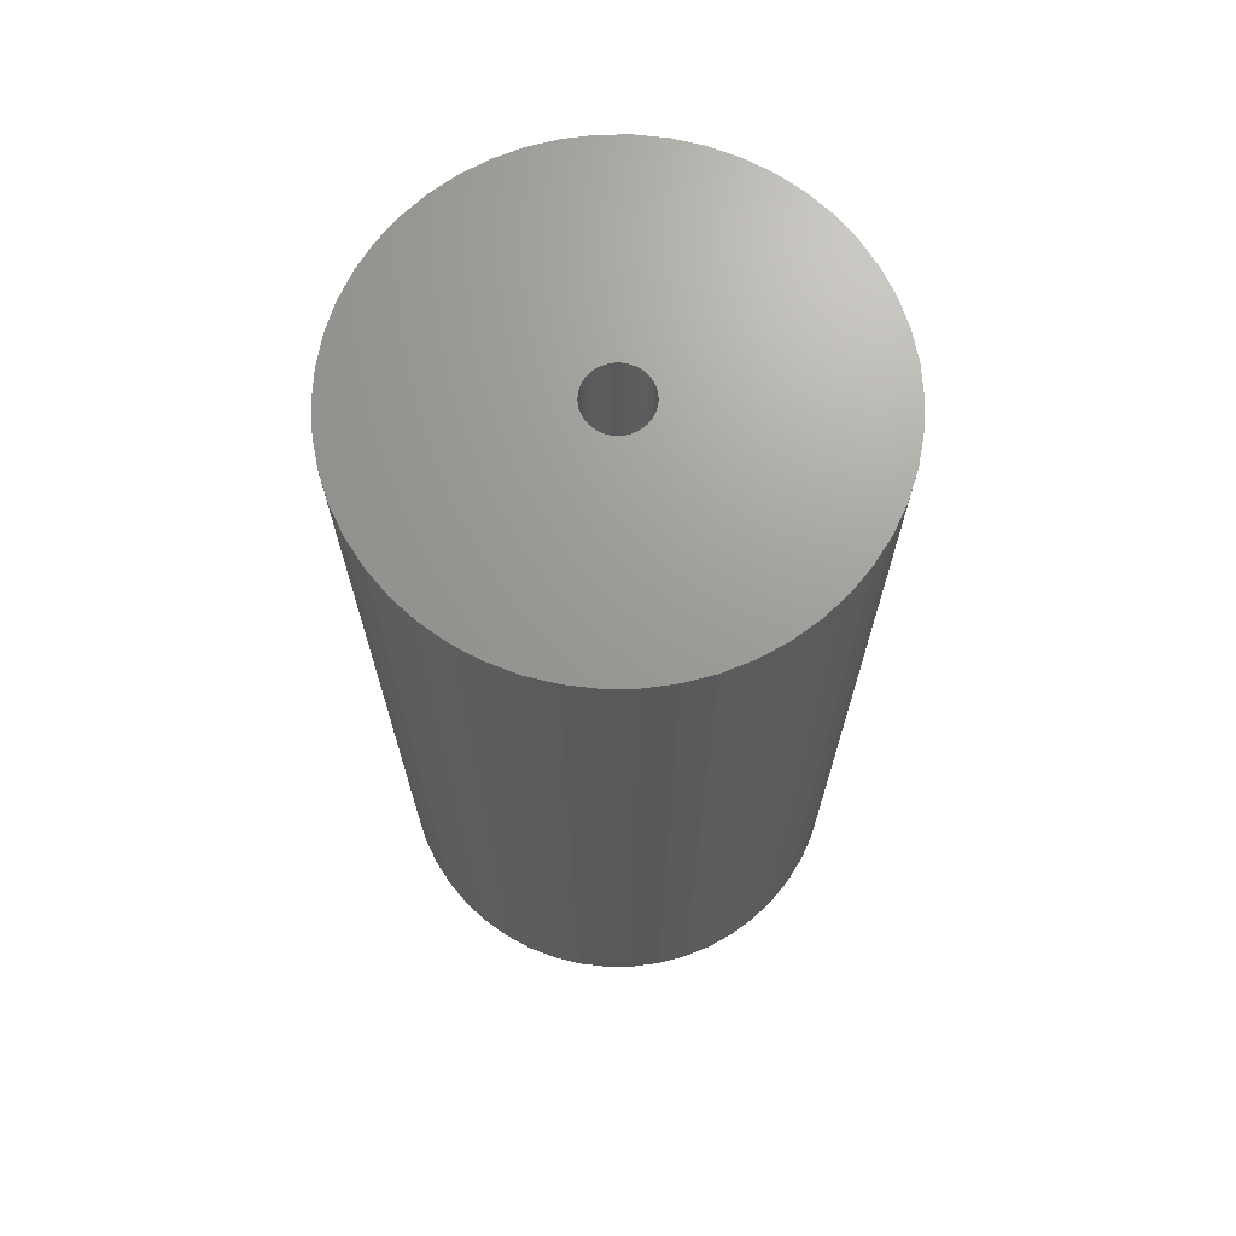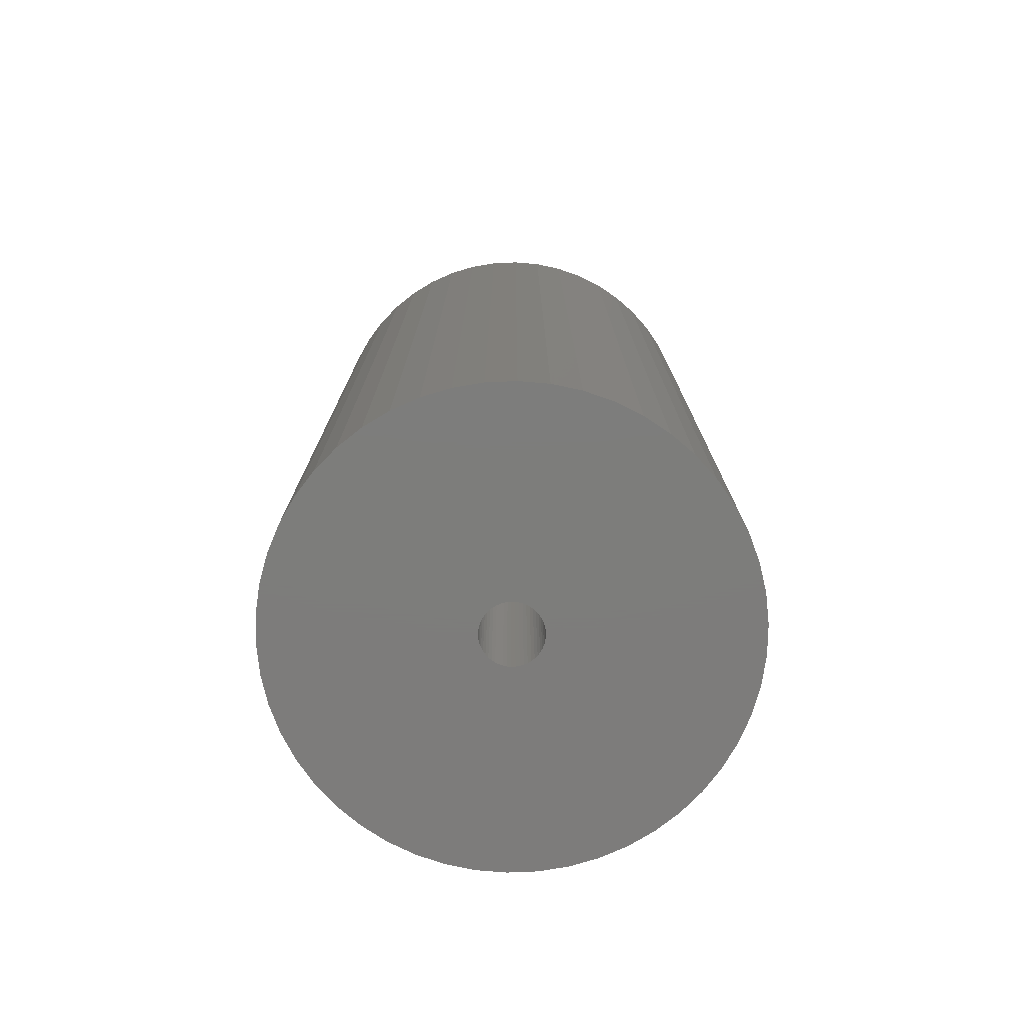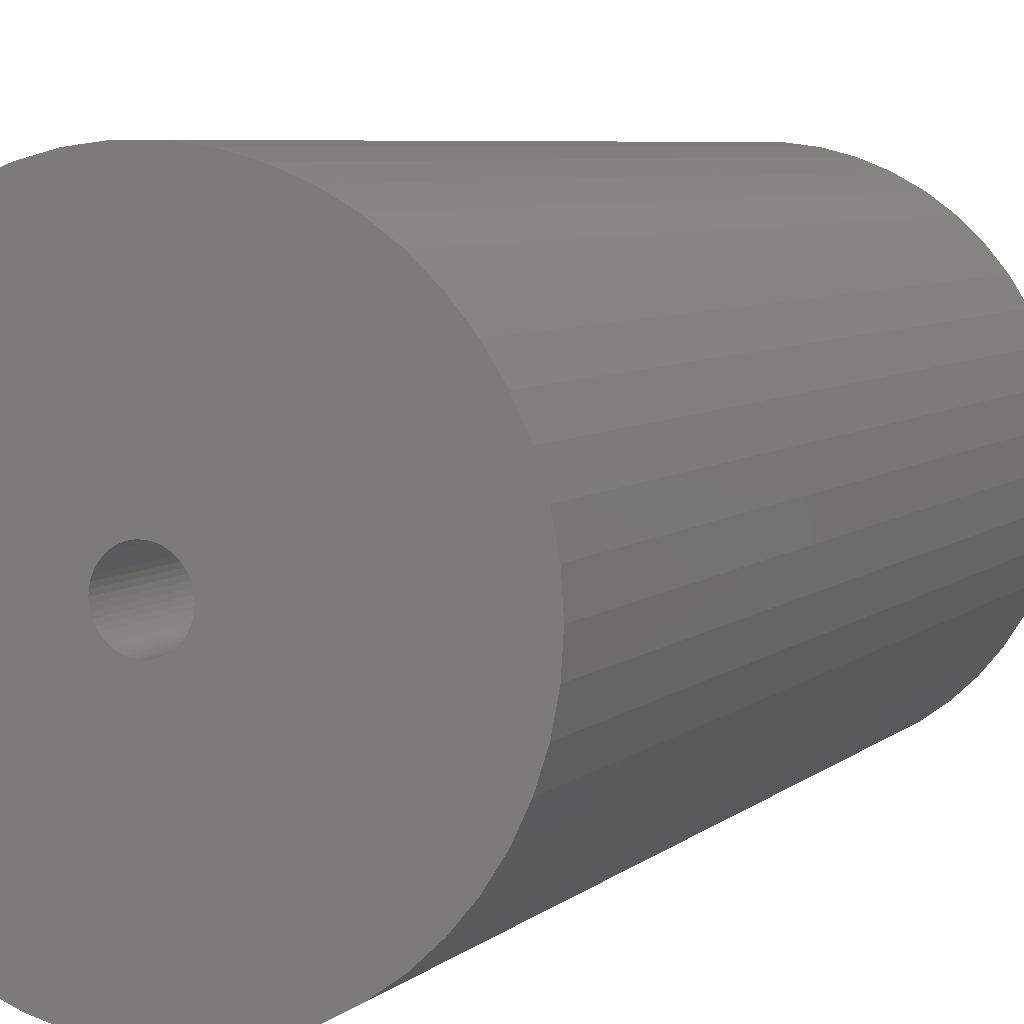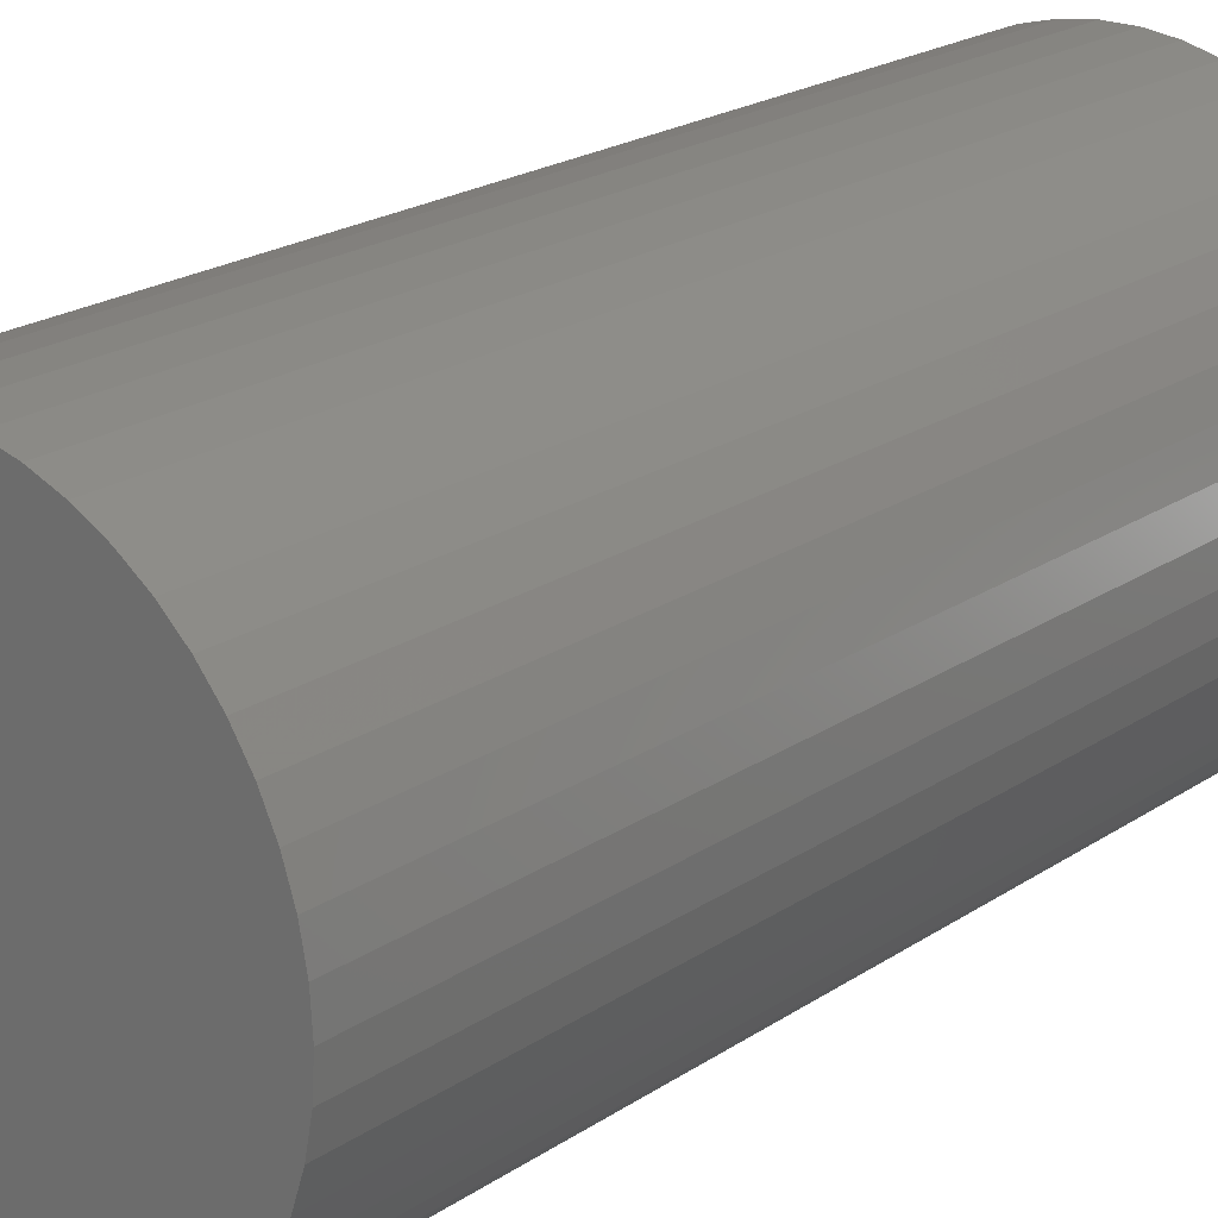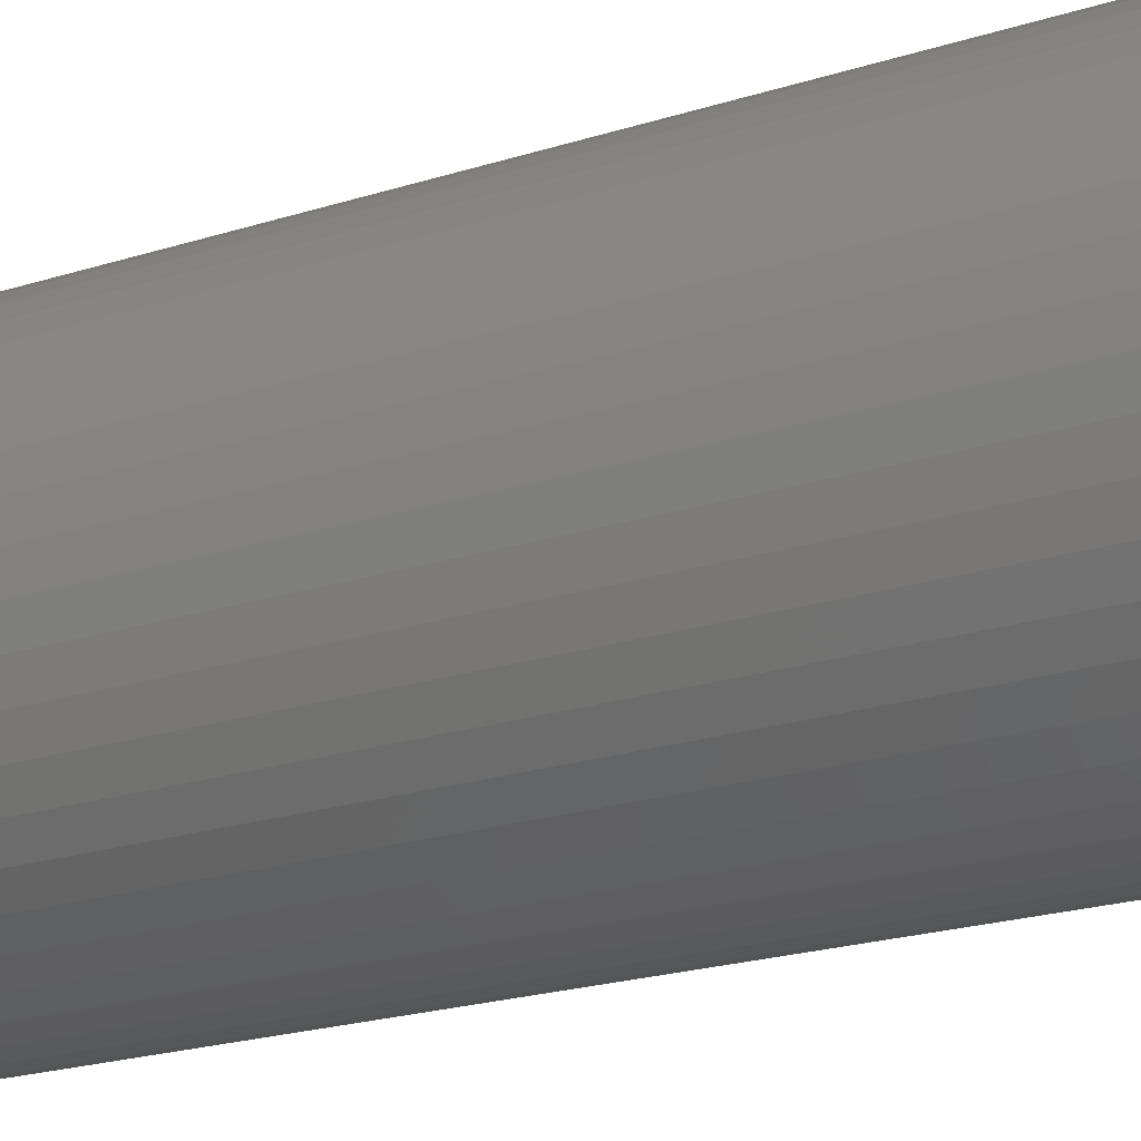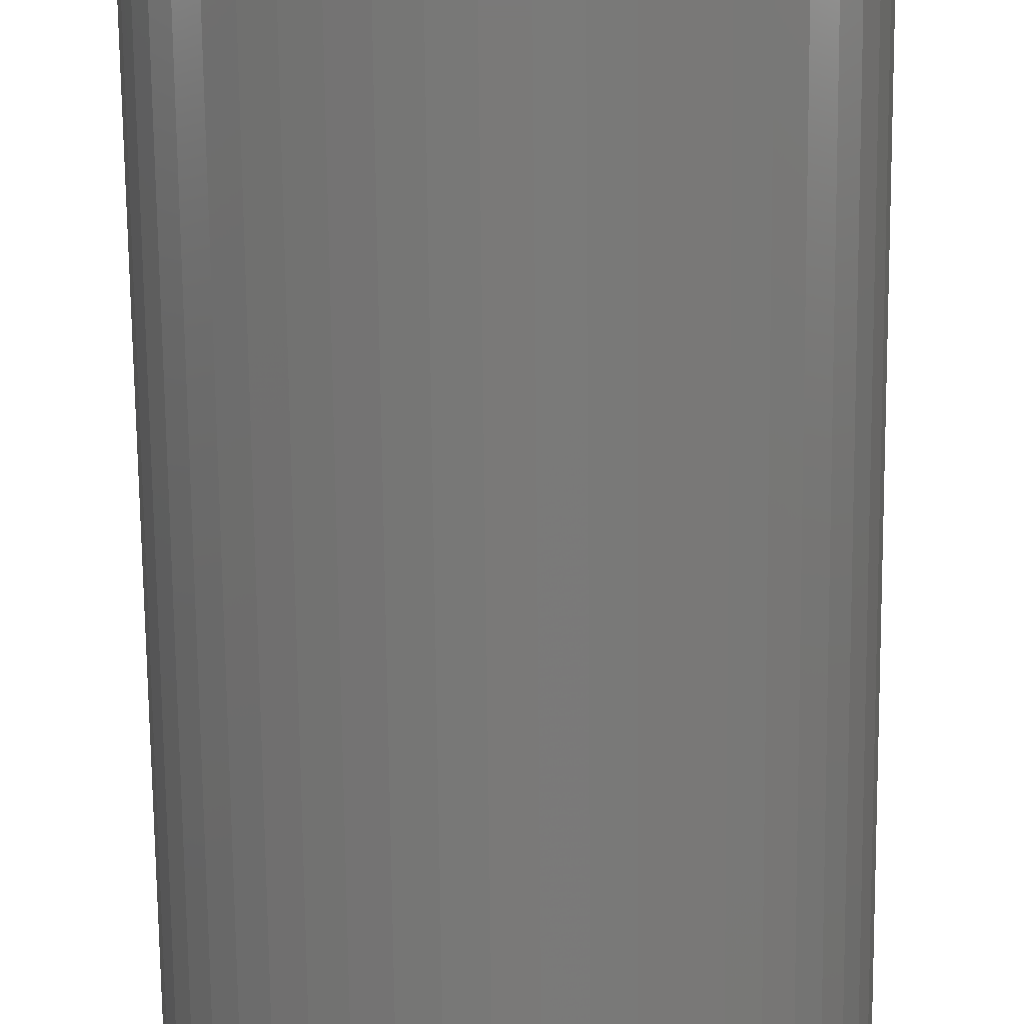
<metadata>
{"format":"stl","ext":"stl","renderer":"f3d","projection":"perspective","resolution":1024,"background":"white","views":[{"elev":69.4,"azim":-166.0,"up":"+Z"},{"elev":-76.4,"azim":-19.2,"up":"+Z"},{"elev":5.9,"azim":23.5,"up":"+Y"},{"elev":20.8,"azim":39.7,"up":"+Y"},{"elev":-23.4,"azim":117.7,"up":"+Y"},{"elev":-72.3,"azim":-179.4,"up":"+Y"}]}
</metadata>
<code>
# stl→obj: 200 verts, 400 faces
v 17 0 34.5
v 16.87 2.131 -34.5
v 16.87 2.131 34.5
v 17 0 -34.5
v -17 0 -34.5
v -16.87 2.131 34.5
v -16.87 2.131 -34.5
v -17 0 34.5
v 1.067 16.97 -34.5
v -1.067 16.97 34.5
v 1.067 16.97 34.5
v -1.067 16.97 -34.5
v -1.067 -16.97 -34.5
v 1.067 -16.97 34.5
v -1.067 -16.97 34.5
v 1.067 -16.97 -34.5
v 12.39 11.64 -34.5
v 10.84 13.1 34.5
v 12.39 11.64 34.5
v 10.84 13.1 -34.5
v -10.84 13.1 -34.5
v -12.39 11.64 34.5
v -10.84 13.1 34.5
v -12.39 11.64 -34.5
v -5.253 16.17 -34.5
v -7.238 15.38 34.5
v -5.253 16.17 34.5
v -7.238 15.38 -34.5
v 15.81 6.258 34.5
v 14.9 8.19 -34.5
v 14.9 8.19 34.5
v 15.81 6.258 -34.5
v 7.238 15.38 -34.5
v 5.253 16.17 34.5
v 7.238 15.38 34.5
v 5.253 16.17 -34.5
v 3.185 16.7 34.5
v 3.185 16.7 -34.5
v 9.109 14.35 -34.5
v 9.109 14.35 34.5
v -15.81 6.258 -34.5
v -14.9 8.19 34.5
v -14.9 8.19 -34.5
v -15.81 6.258 34.5
v 2.25 0 34.5
v 2.232 0.282 34.5
v 16.47 4.228 34.5
v 16.87 -2.131 34.5
v 2.179 0.5596 34.5
v 2.232 -0.282 34.5
v 2.092 0.8283 34.5
v 16.47 -4.228 34.5
v 1.972 1.084 34.5
v 13.75 9.992 34.5
v 2.179 -0.5596 34.5
v 1.82 1.323 34.5
v 15.81 -6.258 34.5
v 1.64 1.54 34.5
v 2.092 -0.8283 34.5
v 1.434 1.734 34.5
v 14.9 -8.19 34.5
v 1.206 1.9 34.5
v 1.972 -1.084 34.5
v 0.958 2.036 34.5
v 13.75 -9.992 34.5
v 0.6953 2.14 34.5
v 1.82 -1.323 34.5
v 12.39 -11.64 34.5
v 0.4216 2.21 34.5
v 0.1413 2.246 34.5
v -0.1413 2.246 34.5
v -0.4216 2.21 34.5
v -3.185 16.7 34.5
v -0.6953 2.14 34.5
v -0.958 2.036 34.5
v -1.206 1.9 34.5
v -9.109 14.35 34.5
v -1.434 1.734 34.5
v -1.64 1.54 34.5
v -1.82 1.323 34.5
v 1.64 -1.54 34.5
v 10.84 -13.1 34.5
v 1.434 -1.734 34.5
v 9.109 -14.35 34.5
v 1.206 -1.9 34.5
v 7.238 -15.38 34.5
v 0.958 -2.036 34.5
v 5.253 -16.17 34.5
v 0.6953 -2.14 34.5
v 3.185 -16.7 34.5
v 0.4216 -2.21 34.5
v 0.1413 -2.246 34.5
v -0.1413 -2.246 34.5
v -0.4216 -2.21 34.5
v -3.185 -16.7 34.5
v -0.6953 -2.14 34.5
v -5.253 -16.17 34.5
v -0.958 -2.036 34.5
v -7.238 -15.38 34.5
v -1.206 -1.9 34.5
v -9.109 -14.35 34.5
v -1.434 -1.734 34.5
v -10.84 -13.1 34.5
v -1.64 -1.54 34.5
v -12.39 -11.64 34.5
v -1.82 -1.323 34.5
v -13.75 -9.992 34.5
v -1.972 -1.084 34.5
v -14.9 -8.19 34.5
v -2.092 -0.8283 34.5
v -15.81 -6.258 34.5
v -2.179 -0.5596 34.5
v -16.47 -4.228 34.5
v -2.232 -0.282 34.5
v -16.87 -2.131 34.5
v -2.25 0 34.5
v -13.75 9.992 34.5
v -1.972 1.084 34.5
v -2.092 0.8283 34.5
v -2.179 0.5596 34.5
v -16.47 4.228 34.5
v -2.232 0.282 34.5
v -3.185 16.7 -34.5
v 2.25 0 -34.5
v 16.87 -2.131 -34.5
v 2.232 -0.282 -34.5
v 16.47 -4.228 -34.5
v 2.179 -0.5596 -34.5
v 15.81 -6.258 -34.5
v 2.232 0.282 -34.5
v 2.092 -0.8283 -34.5
v 14.9 -8.19 -34.5
v 16.47 4.228 -34.5
v 1.972 -1.084 -34.5
v 13.75 -9.992 -34.5
v 2.179 0.5596 -34.5
v 1.82 -1.323 -34.5
v 12.39 -11.64 -34.5
v 1.64 -1.54 -34.5
v 10.84 -13.1 -34.5
v 2.092 0.8283 -34.5
v 1.434 -1.734 -34.5
v 9.109 -14.35 -34.5
v 1.206 -1.9 -34.5
v 7.238 -15.38 -34.5
v 1.972 1.084 -34.5
v 0.958 -2.036 -34.5
v 5.253 -16.17 -34.5
v 13.75 9.992 -34.5
v 0.6953 -2.14 -34.5
v 3.185 -16.7 -34.5
v 1.82 1.323 -34.5
v 0.4216 -2.21 -34.5
v 0.1413 -2.246 -34.5
v -0.1413 -2.246 -34.5
v -0.4216 -2.21 -34.5
v -3.185 -16.7 -34.5
v -0.6953 -2.14 -34.5
v -5.253 -16.17 -34.5
v -0.958 -2.036 -34.5
v -7.238 -15.38 -34.5
v -1.206 -1.9 -34.5
v -9.109 -14.35 -34.5
v -1.434 -1.734 -34.5
v -10.84 -13.1 -34.5
v -1.64 -1.54 -34.5
v -12.39 -11.64 -34.5
v -1.82 -1.323 -34.5
v 1.64 1.54 -34.5
v 1.434 1.734 -34.5
v 1.206 1.9 -34.5
v 0.958 2.036 -34.5
v 0.6953 2.14 -34.5
v 0.4216 2.21 -34.5
v 0.1413 2.246 -34.5
v -0.1413 2.246 -34.5
v -0.4216 2.21 -34.5
v -0.6953 2.14 -34.5
v -0.958 2.036 -34.5
v -1.206 1.9 -34.5
v -9.109 14.35 -34.5
v -1.434 1.734 -34.5
v -1.64 1.54 -34.5
v -1.82 1.323 -34.5
v -13.75 9.992 -34.5
v -1.972 1.084 -34.5
v -2.092 0.8283 -34.5
v -2.179 0.5596 -34.5
v -16.47 4.228 -34.5
v -2.232 0.282 -34.5
v -2.25 0 -34.5
v -13.75 -9.992 -34.5
v -1.972 -1.084 -34.5
v -14.9 -8.19 -34.5
v -2.092 -0.8283 -34.5
v -15.81 -6.258 -34.5
v -2.179 -0.5596 -34.5
v -16.47 -4.228 -34.5
v -2.232 -0.282 -34.5
v -16.87 -2.131 -34.5
f 1 2 3
f 2 1 4
f 5 6 7
f 6 5 8
f 9 10 11
f 10 9 12
f 13 14 15
f 14 13 16
f 17 18 19
f 18 17 20
f 21 22 23
f 22 21 24
f 25 26 27
f 26 25 28
f 29 30 31
f 30 29 32
f 33 34 35
f 34 33 36
f 36 37 34
f 37 36 38
f 39 35 40
f 35 39 33
f 41 42 43
f 42 41 44
f 45 1 3
f 46 3 47
f 1 45 48
f 49 47 29
f 50 48 45
f 51 29 31
f 48 50 52
f 53 31 54
f 55 52 50
f 56 54 19
f 52 55 57
f 58 19 18
f 59 57 55
f 60 18 40
f 57 59 61
f 62 40 35
f 63 61 59
f 64 35 34
f 61 63 65
f 66 34 37
f 67 65 63
f 65 67 68
f 3 46 45
f 47 49 46
f 29 51 49
f 31 53 51
f 54 56 53
f 19 58 56
f 18 60 58
f 40 62 60
f 69 37 11
f 35 64 62
f 34 66 64
f 37 69 66
f 11 70 69
f 11 71 70
f 10 71 11
f 71 10 72
f 73 72 10
f 72 73 74
f 27 74 73
f 74 27 75
f 26 75 27
f 75 26 76
f 77 76 26
f 76 77 78
f 23 78 77
f 78 23 79
f 79 22 80
f 22 79 23
f 81 68 67
f 68 81 82
f 83 82 81
f 82 83 84
f 85 84 83
f 84 85 86
f 87 86 85
f 86 87 88
f 89 88 87
f 88 89 90
f 91 90 89
f 90 91 14
f 92 14 91
f 93 14 92
f 15 93 94
f 95 94 96
f 97 96 98
f 93 15 14
f 99 98 100
f 101 100 102
f 103 102 104
f 105 104 106
f 107 106 108
f 109 108 110
f 111 110 112
f 113 112 114
f 94 95 15
f 115 114 116
f 117 80 22
f 80 117 118
f 96 97 95
f 42 118 117
f 98 99 97
f 118 42 119
f 100 101 99
f 44 119 42
f 102 103 101
f 119 44 120
f 104 105 103
f 121 120 44
f 106 107 105
f 120 121 122
f 108 109 107
f 6 122 121
f 110 111 109
f 122 6 116
f 112 113 111
f 8 116 6
f 114 115 113
f 116 8 115
f 12 73 10
f 73 12 123
f 124 4 125
f 126 125 127
f 4 124 2
f 128 127 129
f 130 2 124
f 131 129 132
f 2 130 133
f 134 132 135
f 136 133 130
f 137 135 138
f 133 136 32
f 139 138 140
f 141 32 136
f 142 140 143
f 32 141 30
f 144 143 145
f 146 30 141
f 147 145 148
f 30 146 149
f 150 148 151
f 152 149 146
f 149 152 17
f 125 126 124
f 127 128 126
f 129 131 128
f 132 134 131
f 135 137 134
f 138 139 137
f 140 142 139
f 143 144 142
f 153 151 16
f 145 147 144
f 148 150 147
f 151 153 150
f 16 154 153
f 16 155 154
f 13 155 16
f 155 13 156
f 157 156 13
f 156 157 158
f 159 158 157
f 158 159 160
f 161 160 159
f 160 161 162
f 163 162 161
f 162 163 164
f 165 164 163
f 164 165 166
f 166 167 168
f 167 166 165
f 169 17 152
f 17 169 20
f 170 20 169
f 20 170 39
f 171 39 170
f 39 171 33
f 172 33 171
f 33 172 36
f 173 36 172
f 36 173 38
f 174 38 173
f 38 174 9
f 175 9 174
f 176 9 175
f 12 176 177
f 123 177 178
f 25 178 179
f 176 12 9
f 28 179 180
f 181 180 182
f 21 182 183
f 24 183 184
f 185 184 186
f 43 186 187
f 41 187 188
f 189 188 190
f 177 123 12
f 7 190 191
f 192 168 167
f 168 192 193
f 178 25 123
f 194 193 192
f 179 28 25
f 193 194 195
f 180 181 28
f 196 195 194
f 182 21 181
f 195 196 197
f 183 24 21
f 198 197 196
f 184 185 24
f 197 198 199
f 186 43 185
f 200 199 198
f 187 41 43
f 199 200 191
f 188 189 41
f 5 191 200
f 190 7 189
f 191 5 7
f 16 90 14
f 90 16 151
f 47 32 29
f 32 47 133
f 3 133 47
f 133 3 2
f 54 17 19
f 17 54 149
f 31 149 54
f 149 31 30
f 38 11 37
f 11 38 9
f 20 40 18
f 40 20 39
f 43 117 185
f 117 43 42
f 185 22 24
f 22 185 117
f 189 44 41
f 44 189 121
f 7 121 189
f 121 7 6
f 28 77 26
f 77 28 181
f 181 23 77
f 23 181 21
f 123 27 73
f 27 123 25
f 48 4 1
f 4 48 125
f 61 129 57
f 129 61 132
f 167 103 105
f 103 167 165
f 194 111 196
f 111 194 109
f 192 109 194
f 109 192 107
f 145 84 86
f 84 145 143
f 57 127 52
f 127 57 129
f 167 107 192
f 107 167 105
f 198 115 200
f 115 198 113
f 200 8 5
f 8 200 115
f 196 113 198
f 113 196 111
f 140 68 82
f 68 140 138
f 148 86 88
f 86 148 145
f 151 88 90
f 88 151 148
f 52 125 48
f 125 52 127
f 65 132 61
f 132 65 135
f 68 135 65
f 135 68 138
f 157 15 95
f 15 157 13
f 161 97 99
f 97 161 159
f 165 101 103
f 101 165 163
f 143 82 84
f 82 143 140
f 159 95 97
f 95 159 157
f 163 99 101
f 99 163 161
f 124 46 130
f 46 124 45
f 116 190 122
f 190 116 191
f 176 70 71
f 70 176 175
f 154 93 92
f 93 154 155
f 139 67 137
f 67 139 81
f 170 58 60
f 58 170 169
f 183 78 79
f 78 183 182
f 179 74 75
f 74 179 178
f 141 53 146
f 53 141 51
f 130 49 136
f 49 130 46
f 173 64 66
f 64 173 172
f 174 66 69
f 66 174 173
f 171 60 62
f 60 171 170
f 118 184 80
f 184 118 186
f 80 183 79
f 183 80 184
f 120 187 119
f 187 120 188
f 180 75 76
f 75 180 179
f 177 71 72
f 71 177 176
f 153 92 91
f 92 153 154
f 136 51 141
f 51 136 49
f 152 58 169
f 58 152 56
f 146 56 152
f 56 146 53
f 175 69 70
f 69 175 174
f 172 62 64
f 62 172 171
f 119 186 118
f 186 119 187
f 122 188 120
f 188 122 190
f 182 76 78
f 76 182 180
f 178 72 74
f 72 178 177
f 137 63 134
f 63 137 67
f 128 50 126
f 50 128 55
f 139 83 81
f 83 139 142
f 147 89 87
f 89 147 150
f 131 55 128
f 55 131 59
f 134 59 131
f 59 134 63
f 126 45 124
f 45 126 50
f 158 98 96
f 98 158 160
f 104 168 106
f 168 104 166
f 108 195 110
f 195 108 193
f 110 197 112
f 197 110 195
f 114 191 116
f 191 114 199
f 142 85 83
f 85 142 144
f 144 87 85
f 87 144 147
f 150 91 89
f 91 150 153
f 160 100 98
f 100 160 162
f 164 104 102
f 104 164 166
f 106 193 108
f 193 106 168
f 112 199 114
f 199 112 197
f 156 96 94
f 96 156 158
f 155 94 93
f 94 155 156
f 162 102 100
f 102 162 164

</code>
